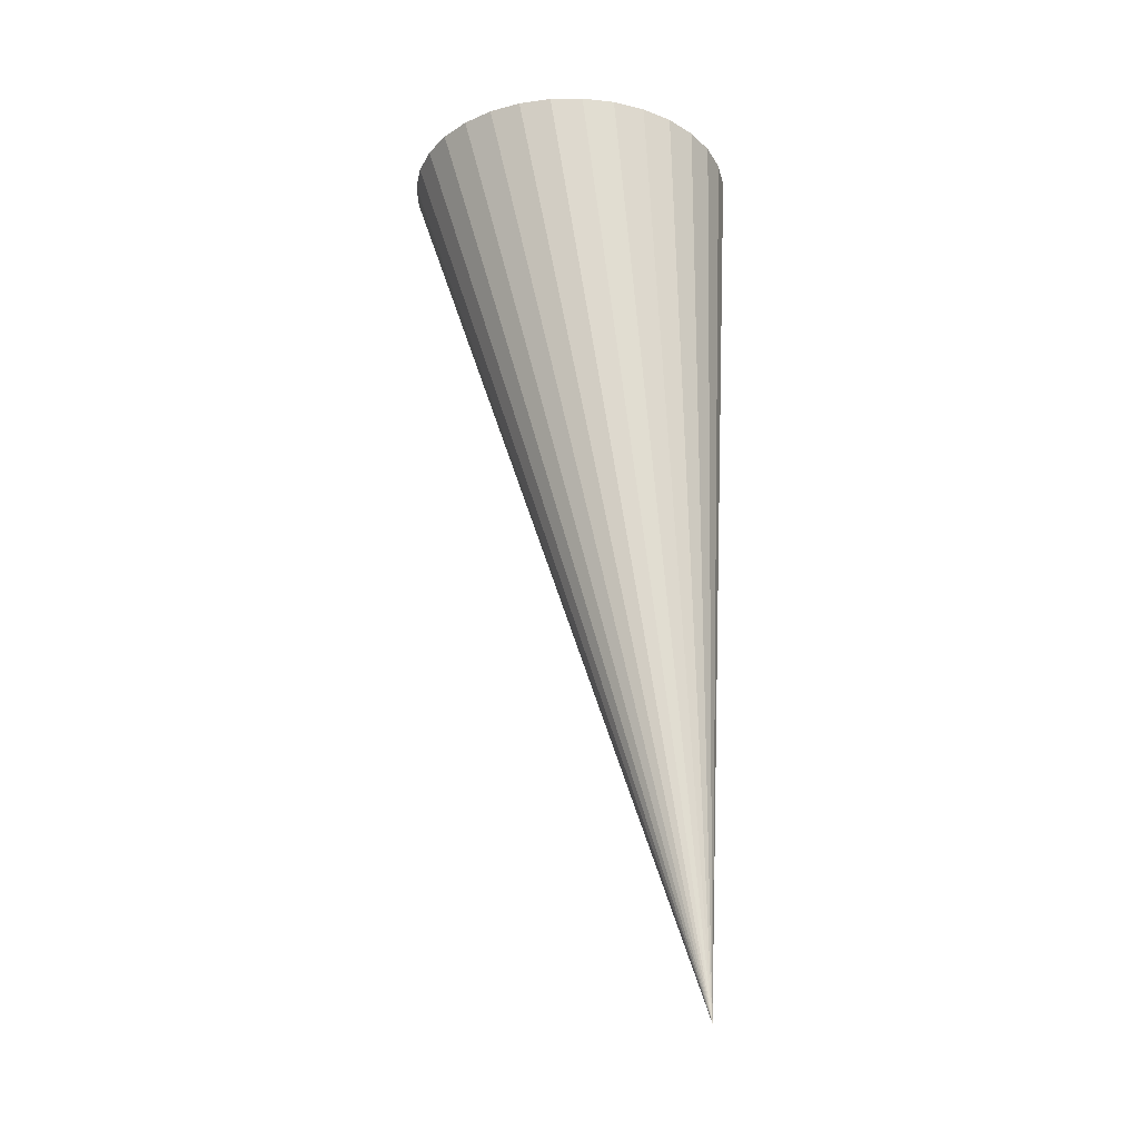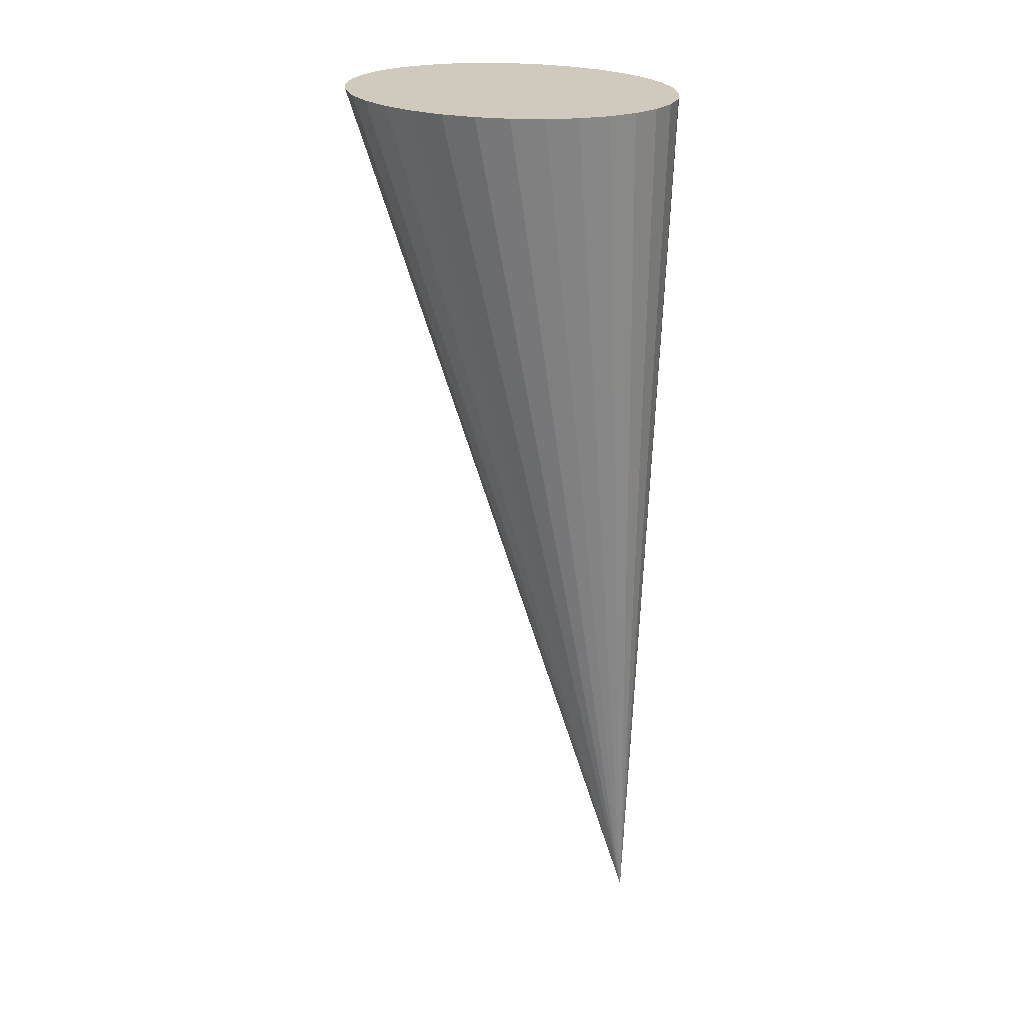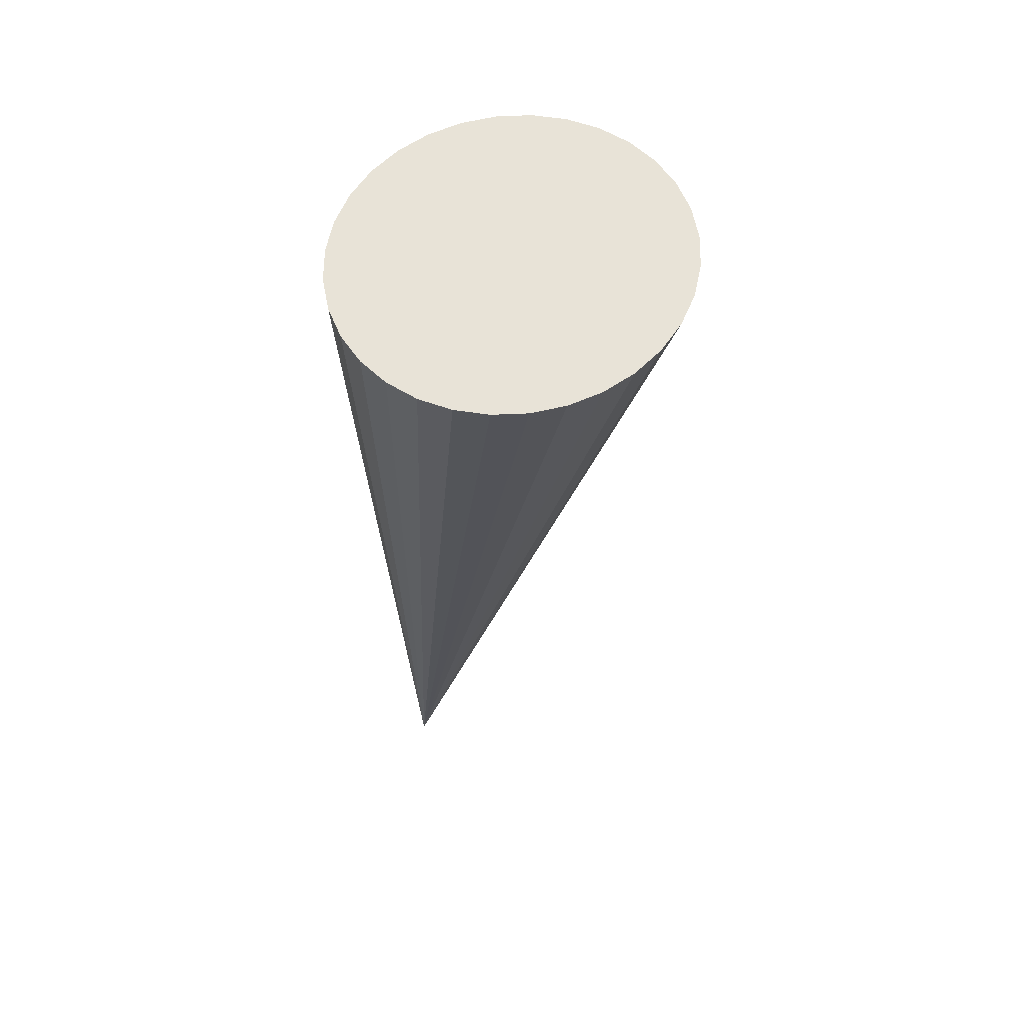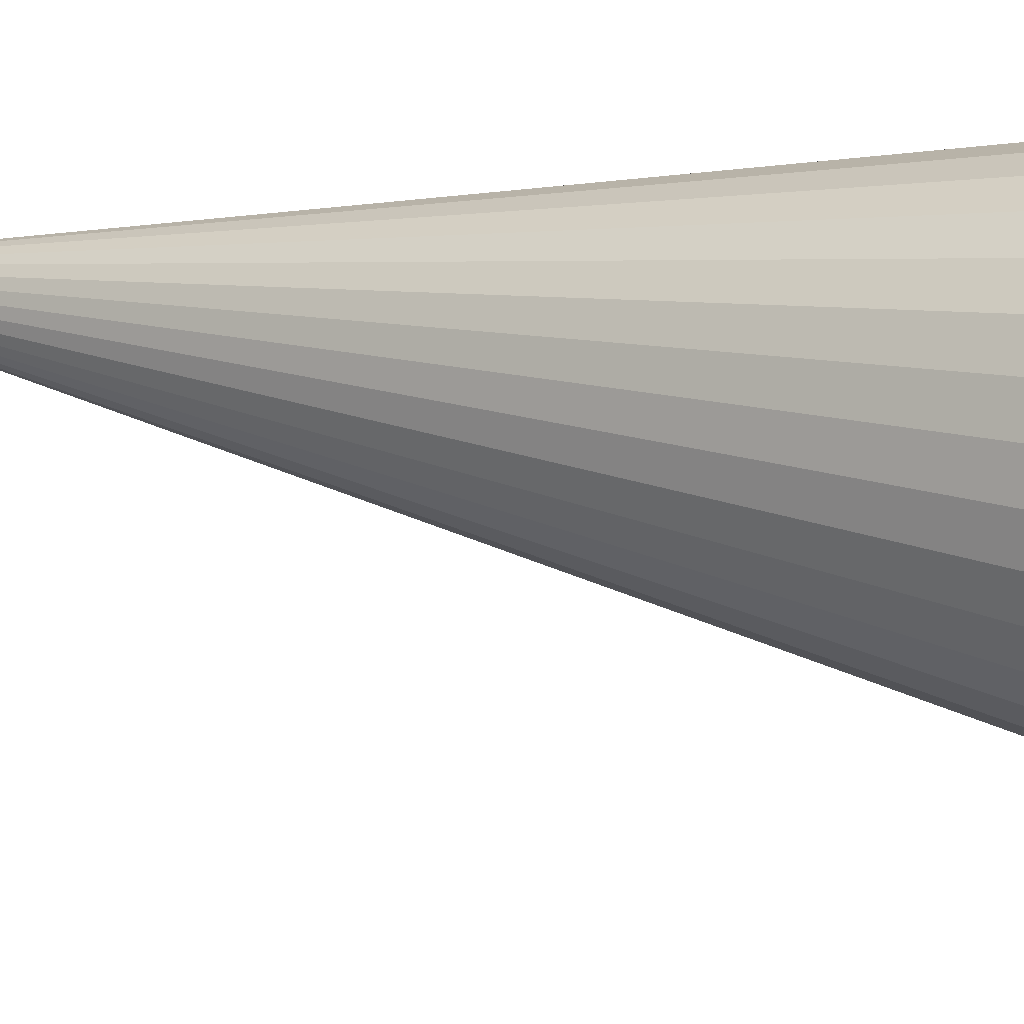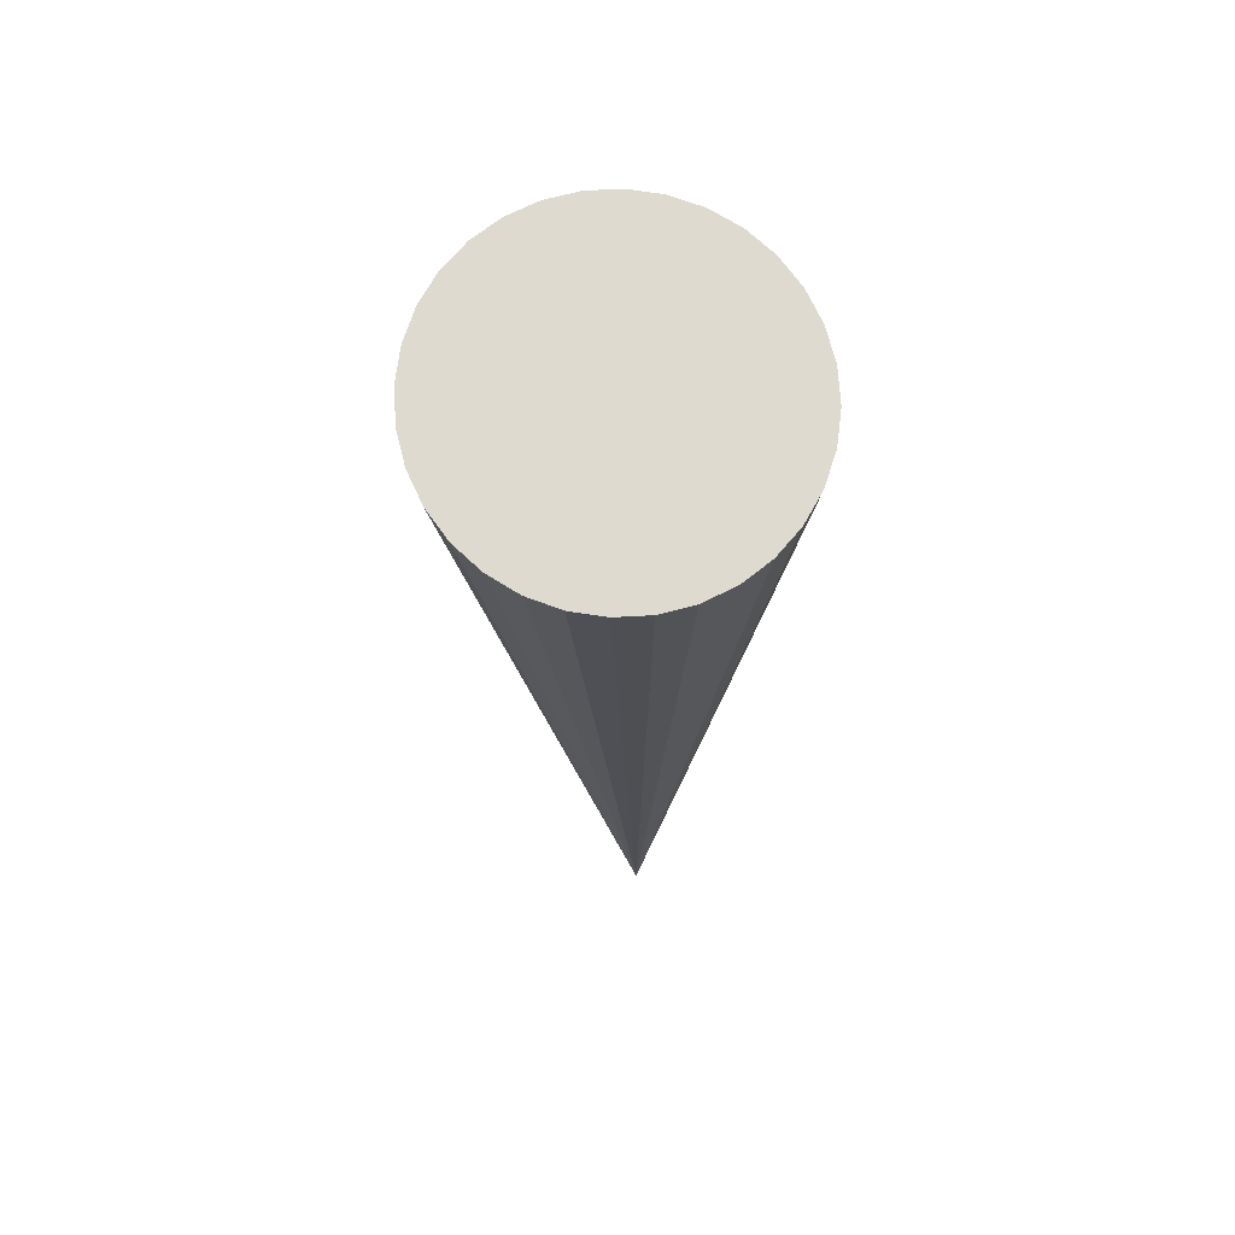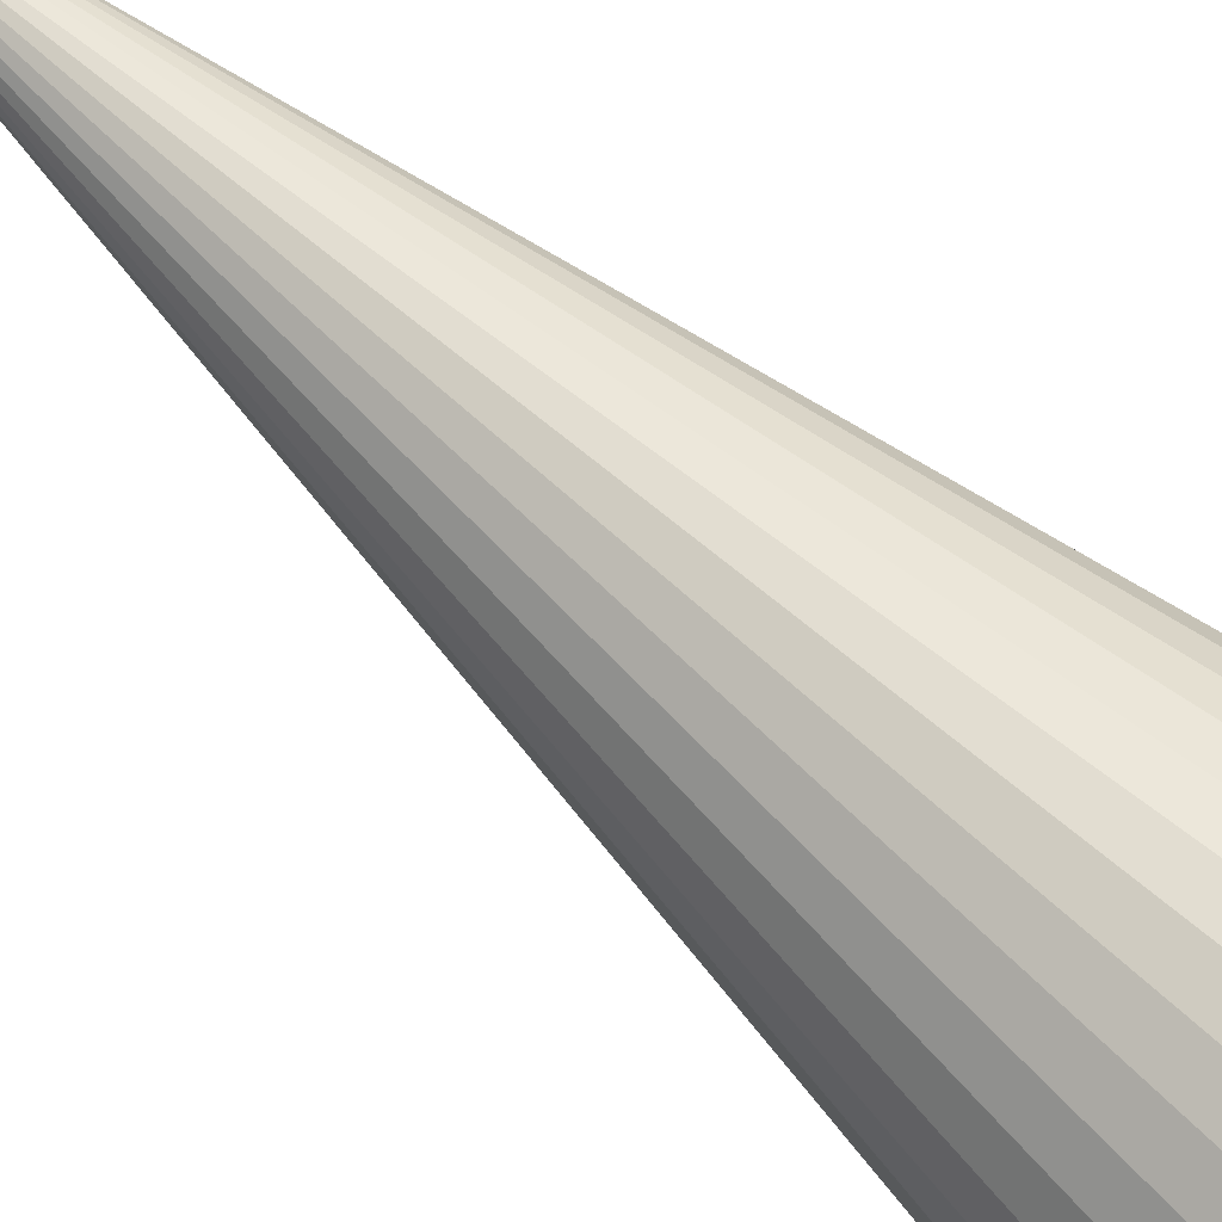
<metadata>
{"format":"obj","ext":"obj","renderer":"f3d","projection":"perspective","resolution":1024,"background":"white","views":[{"elev":-27.1,"azim":108.8,"up":"+Z"},{"elev":22.5,"azim":102.5,"up":"+Z"},{"elev":60.9,"azim":-118.7,"up":"+Z"},{"elev":-1.2,"azim":-63.2,"up":"+Y"},{"elev":69.8,"azim":171.1,"up":"+Z"},{"elev":62.4,"azim":-49.5,"up":"+Y"}]}
</metadata>
<code>
g default
v 0 -0.3656 0.01384
v 0.05668 -0.3597 0.0137
v 0.1112 -0.3423 0.0133
v 0.1614 -0.3141 0.01265
v 0.2054 -0.2762 0.01176
v 0.2416 -0.2299 0.01069
v 0.2684 -0.1771 0.009468
v 0.285 -0.1199 0.008139
v 0.2905 -0.06032 0.006757
v 0.285 -0.000774 0.005375
v 0.2684 0.05649 0.004047
v 0.2416 0.1093 0.002822
v 0.2054 0.1555 0.001749
v 0.1614 0.1935 0.000868
v 0.1112 0.2217 0.000214
v 0.05668 0.2391 -0.00019
v 0 0.2449 -0.000326
v -0.05668 0.2391 -0.00019
v -0.1112 0.2217 0.000214
v -0.1614 0.1935 0.000868
v -0.2054 0.1555 0.001749
v -0.2416 0.1093 0.002822
v -0.2684 0.05649 0.004047
v -0.285 -0.000774 0.005375
v -0.2905 -0.06032 0.006757
v -0.285 -0.1199 0.008139
v -0.2684 -0.1771 0.009468
v -0.2416 -0.2299 0.01069
v -0.2054 -0.2762 0.01176
v -0.1614 -0.3141 0.01265
v -0.1112 -0.3423 0.0133
v -0.05668 -0.3597 0.0137
v 0 0.1774 -1.67
g polySurface28 polySurface18
f 1 33 2
f 2 33 3
f 3 33 4
f 4 33 5
f 5 33 6
f 6 33 7
f 7 33 8
f 8 33 9
f 9 33 10
f 10 33 11
f 11 33 12
f 12 33 13
f 13 33 14
f 14 33 15
f 15 33 16
f 16 33 17
f 17 33 18
f 18 33 19
f 19 33 20
f 20 33 21
f 21 33 22
f 22 33 23
f 23 33 24
f 24 33 25
f 25 33 26
f 26 33 27
f 27 33 28
f 28 33 29
f 29 33 30
f 30 33 31
f 16 24 32
f 31 33 32
f 32 33 1
f 32 1 2
f 2 3 4
f 4 5 6
f 6 7 8
f 8 9 10
f 10 11 12
f 12 13 14
f 14 15 16
f 16 17 18
f 18 19 20
f 20 21 22
f 22 23 24
f 24 25 26
f 26 27 28
f 28 29 30
f 30 31 32
f 32 2 4
f 4 6 8
f 8 10 12
f 12 14 16
f 16 18 20
f 20 22 24
f 24 26 28
f 28 30 32
f 32 4 8
f 8 12 16
f 16 20 24
f 24 28 32
f 32 8 16

</code>
